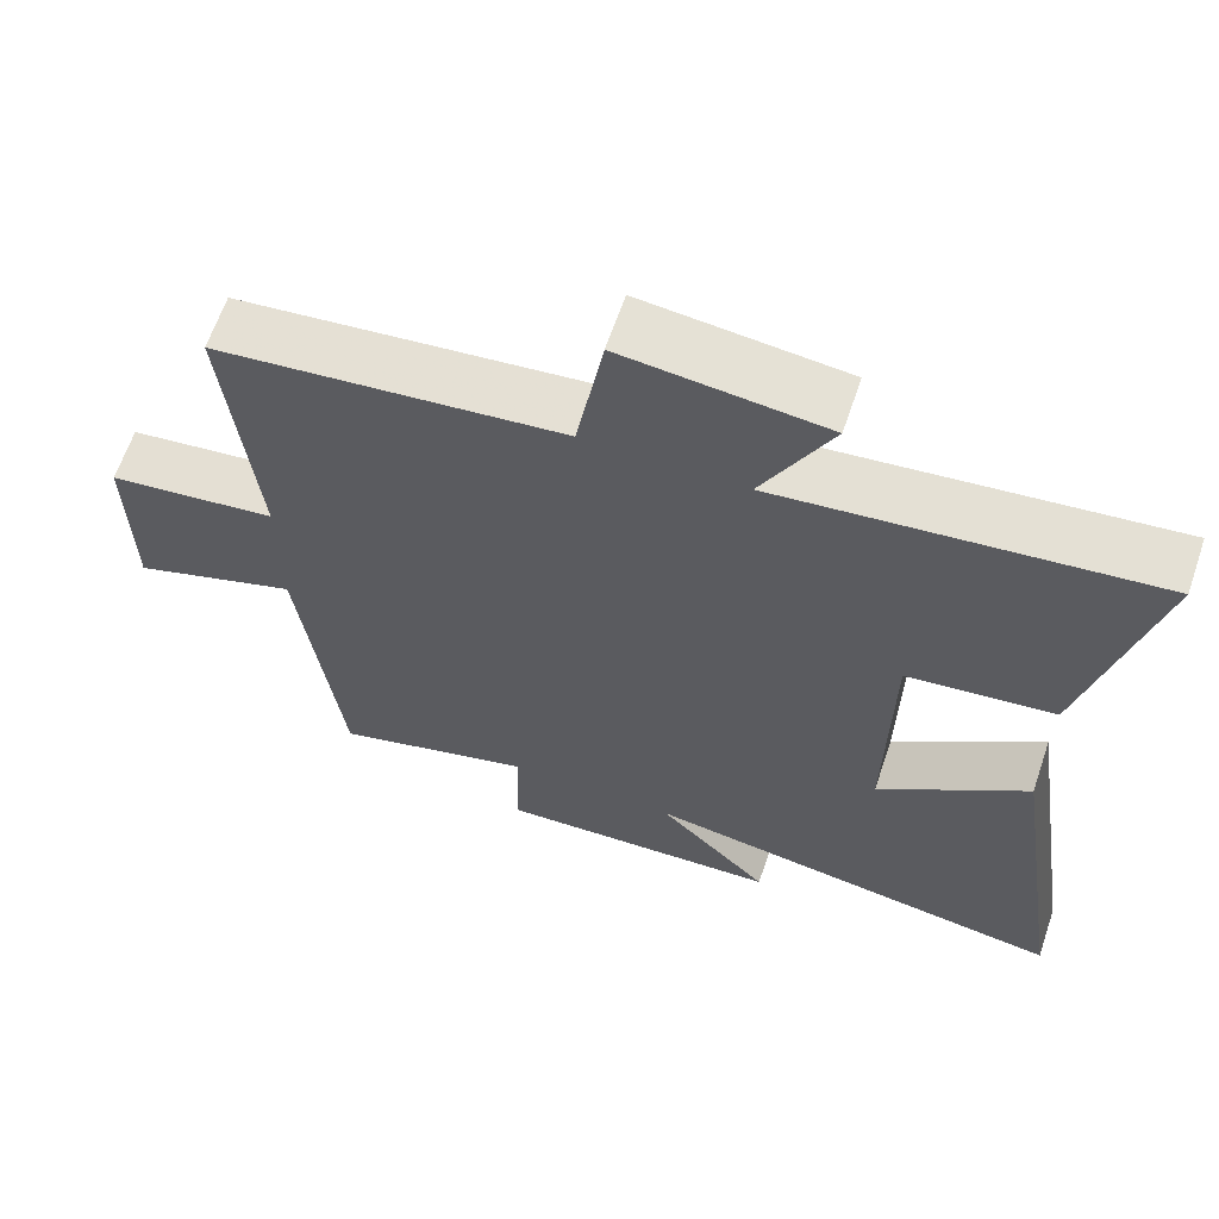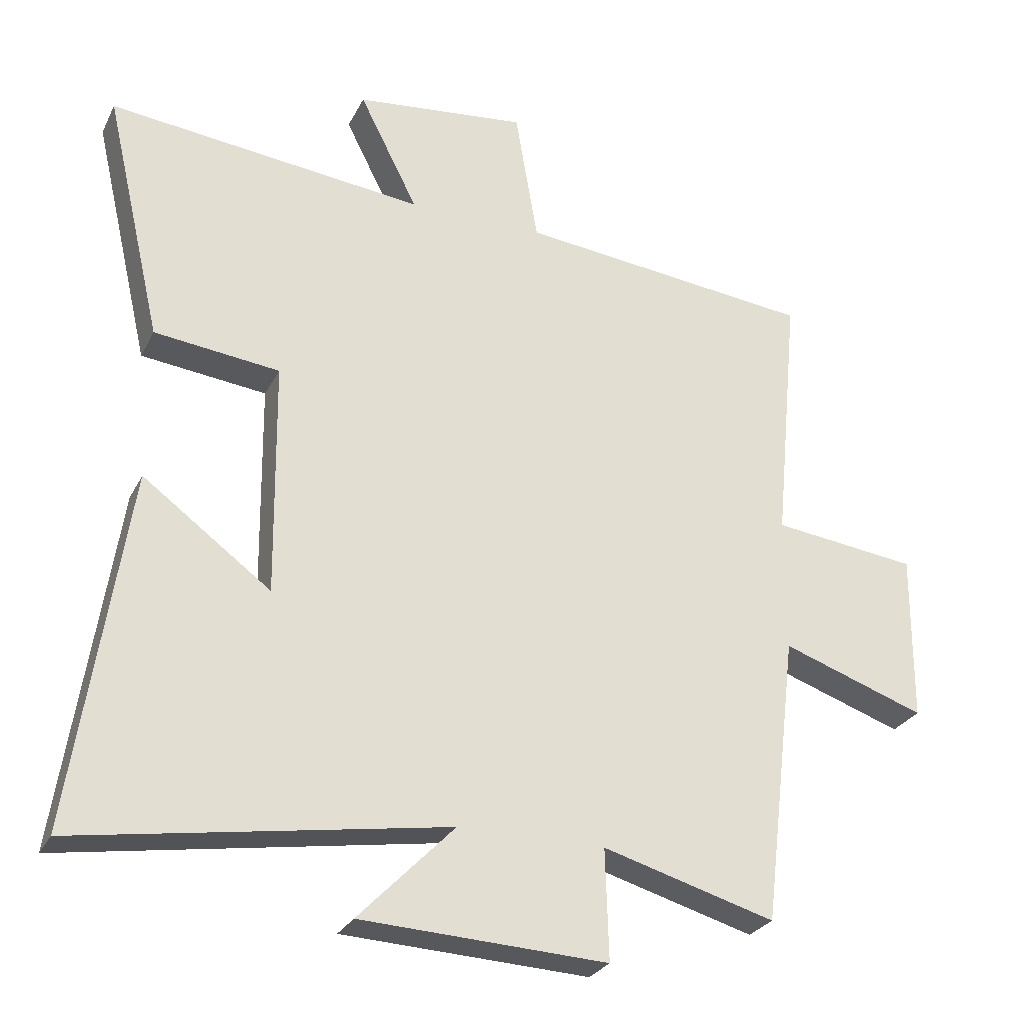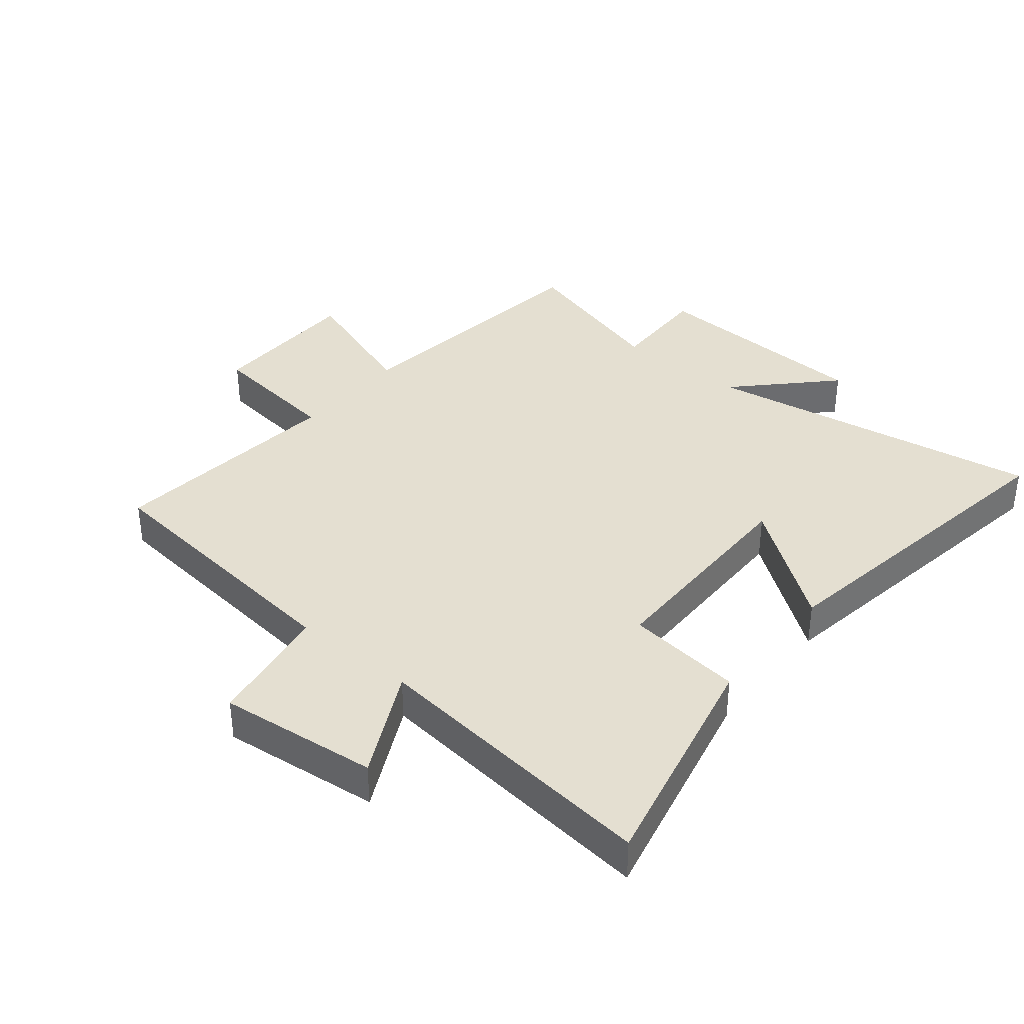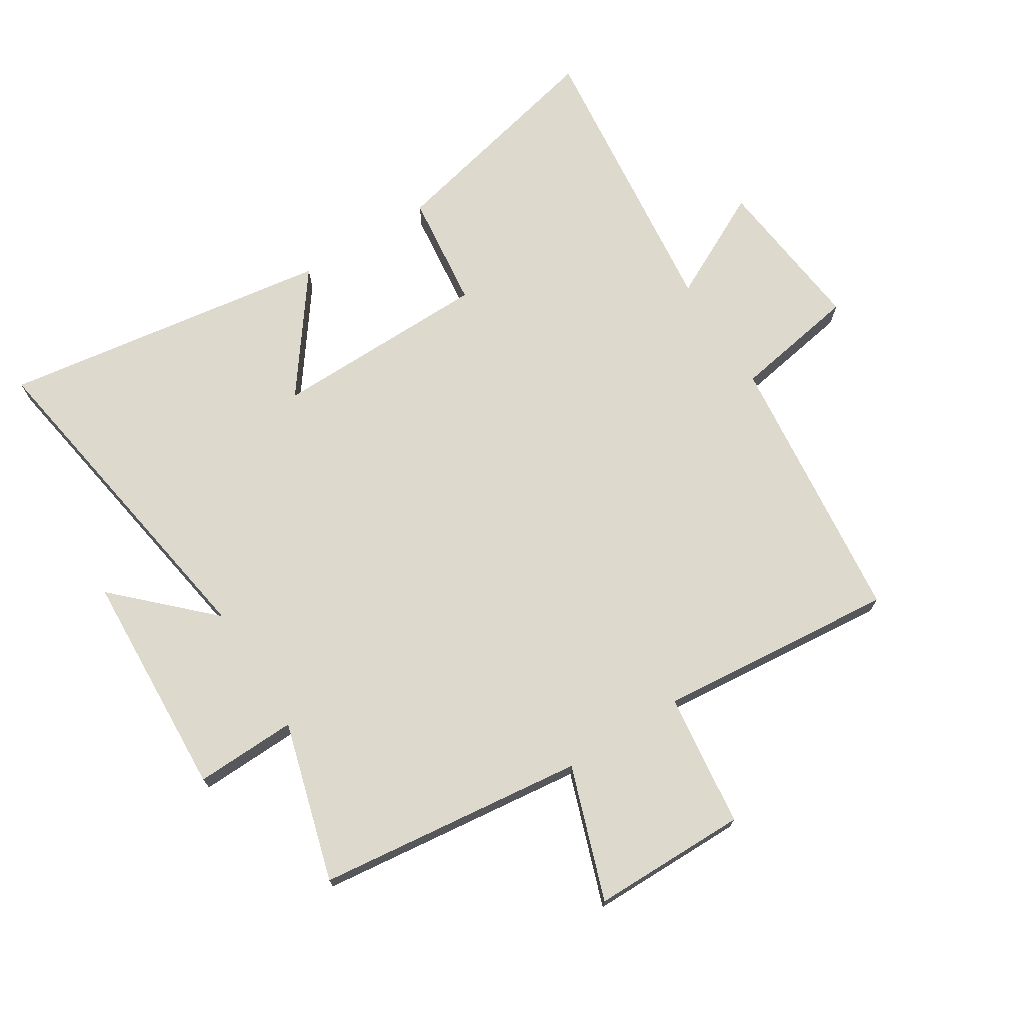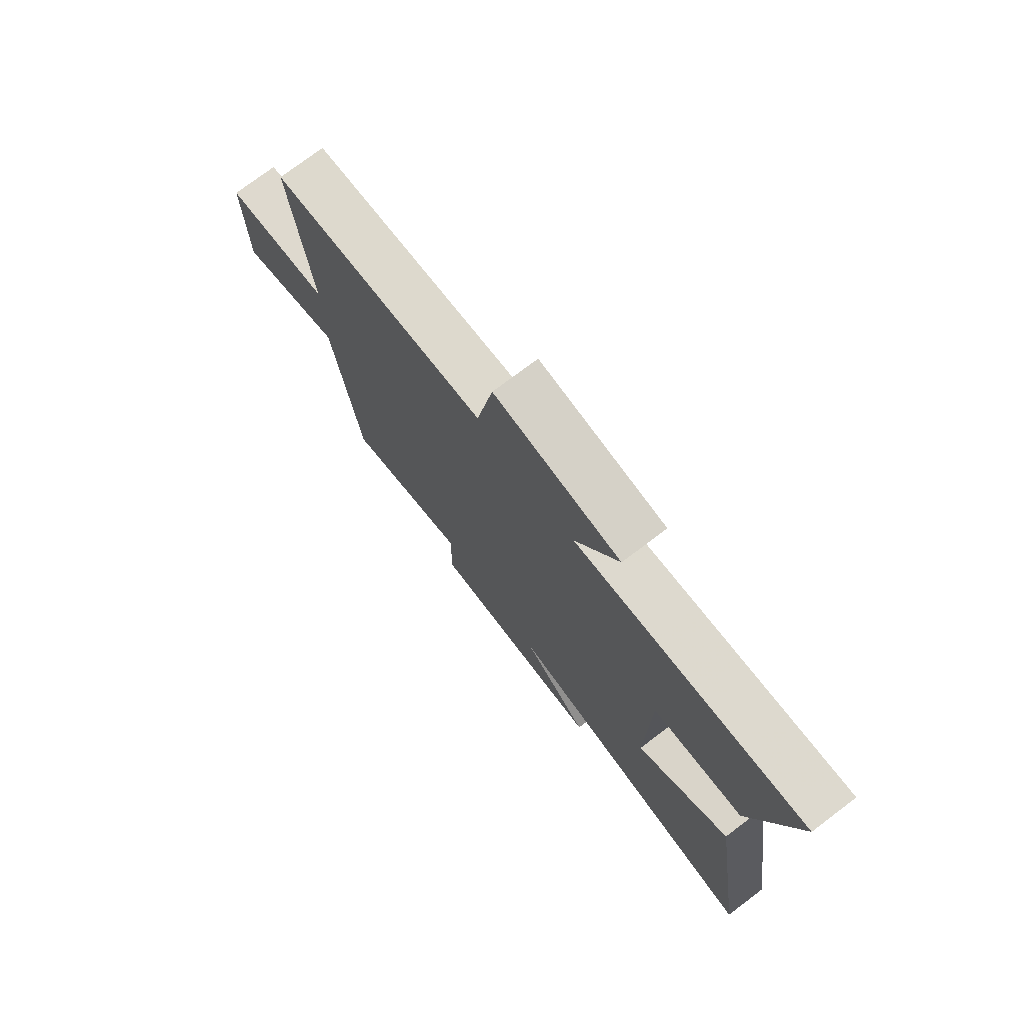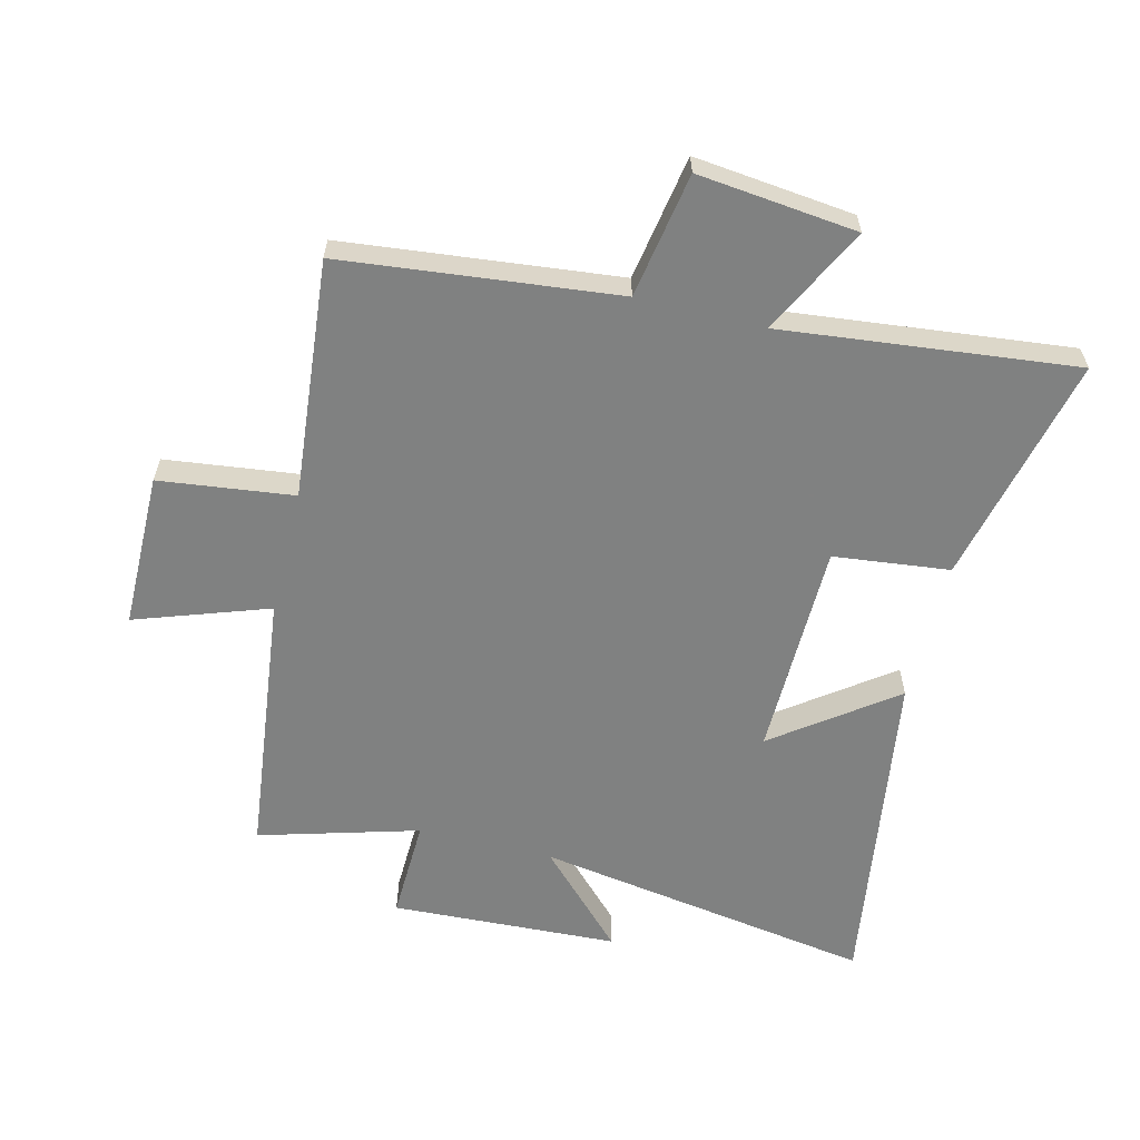
<metadata>
{"format":"obj","ext":"obj","renderer":"f3d","projection":"perspective","resolution":1024,"background":"white","views":[{"elev":64.0,"azim":18.8,"up":"+Z"},{"elev":-27.4,"azim":157.9,"up":"+Z"},{"elev":36.7,"azim":39.4,"up":"+Y"},{"elev":72.0,"azim":-122.3,"up":"+Y"},{"elev":75.5,"azim":52.9,"up":"+Z"},{"elev":-60.3,"azim":-14.0,"up":"+Y"}]}
</metadata>
<code>
v -0.537 0.07 0.451
v -0.093 0.07 0.5
v -0.059 0.07 0.702
v 0.199 0.07 0.674
v 0.111 0.07 0.5
v 0.586 0.07 0.553
v 0.5 0.07 0.18
v 0.312 0.07 0.158
v 0.308 0.07 -0.194
v 0.5 0.07 -0.052
v 0.581 0.07 -0.588
v 0.03 0.07 -0.5
v 0.173 0.07 -0.647
v -0.195 0.07 -0.665
v -0.19 0.07 -0.5
v -0.448 0.07 -0.574
v -0.5 0.07 -0.14
v -0.715 0.07 -0.215
v -0.717 0.07 0.037
v -0.5 0.07 0.064
v -0.537 0 0.451
v -0.093 0 0.5
v -0.059 0 0.702
v 0.199 0 0.674
v 0.111 0 0.5
v 0.586 0 0.553
v 0.5 0 0.18
v 0.312 0 0.158
v 0.308 0 -0.194
v 0.5 0 -0.052
v 0.581 0 -0.588
v 0.03 0 -0.5
v 0.173 0 -0.647
v -0.195 0 -0.665
v -0.19 0 -0.5
v -0.448 0 -0.574
v -0.5 0 -0.14
v -0.715 0 -0.215
v -0.717 0 0.037
v -0.5 0 0.064
f 17 18 19 20
f 15 16 17 20
f 15 20 1 2
f 12 13 14 15
f 12 15 2 3
f 9 10 11 12
f 8 9 12 3
f 5 6 7 8
f 5 8 3
f 3 4 5
f 40 39 38 37
f 40 37 36 35
f 22 21 40 35
f 35 34 33 32
f 23 22 35 32
f 32 31 30 29
f 23 32 29 28
f 28 27 26 25
f 23 28 25
f 25 24 23
f 1 21 22 2
f 2 22 23 3
f 3 23 24 4
f 4 24 25 5
f 5 25 26 6
f 6 26 27 7
f 7 27 28 8
f 8 28 29 9
f 9 29 30 10
f 10 30 31 11
f 11 31 32 12
f 12 32 33 13
f 13 33 34 14
f 14 34 35 15
f 15 35 36 16
f 16 36 37 17
f 17 37 38 18
f 18 38 39 19
f 19 39 40 20
f 20 40 21 1

</code>
